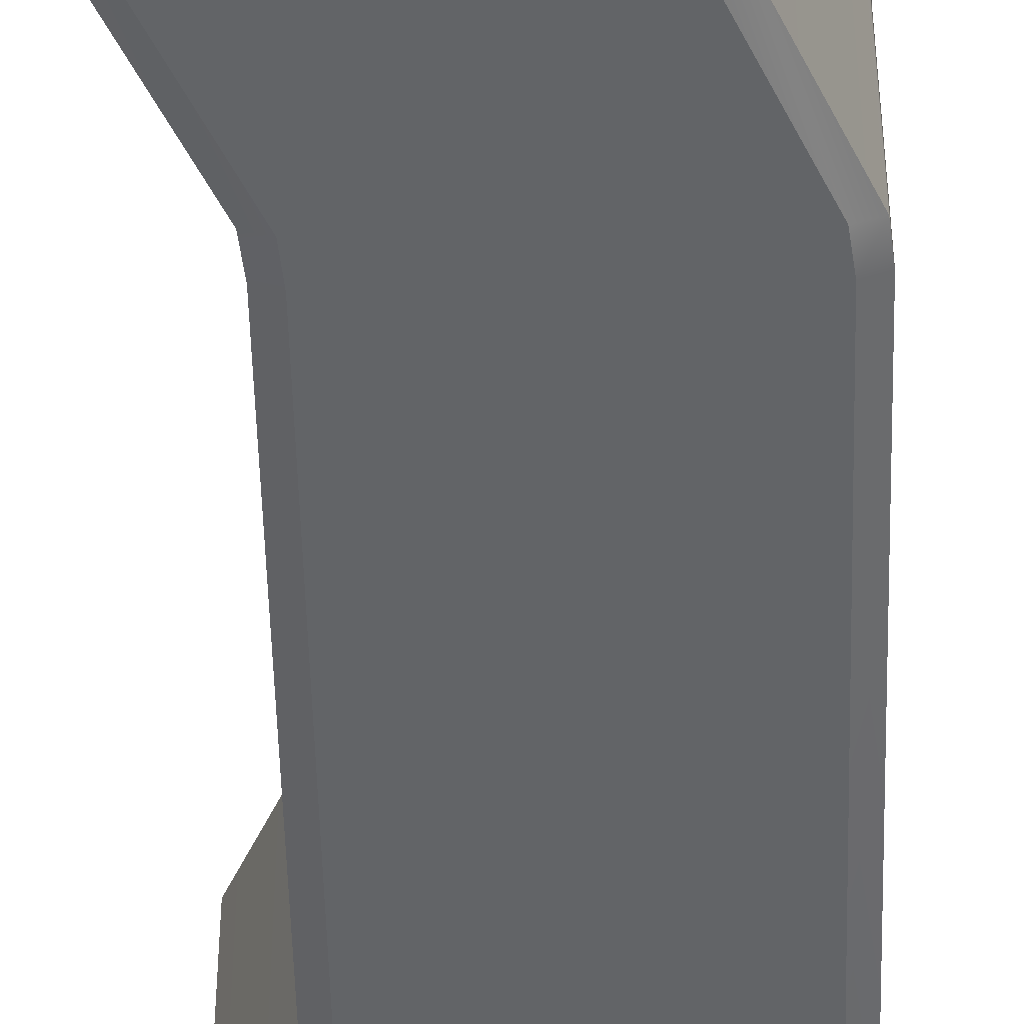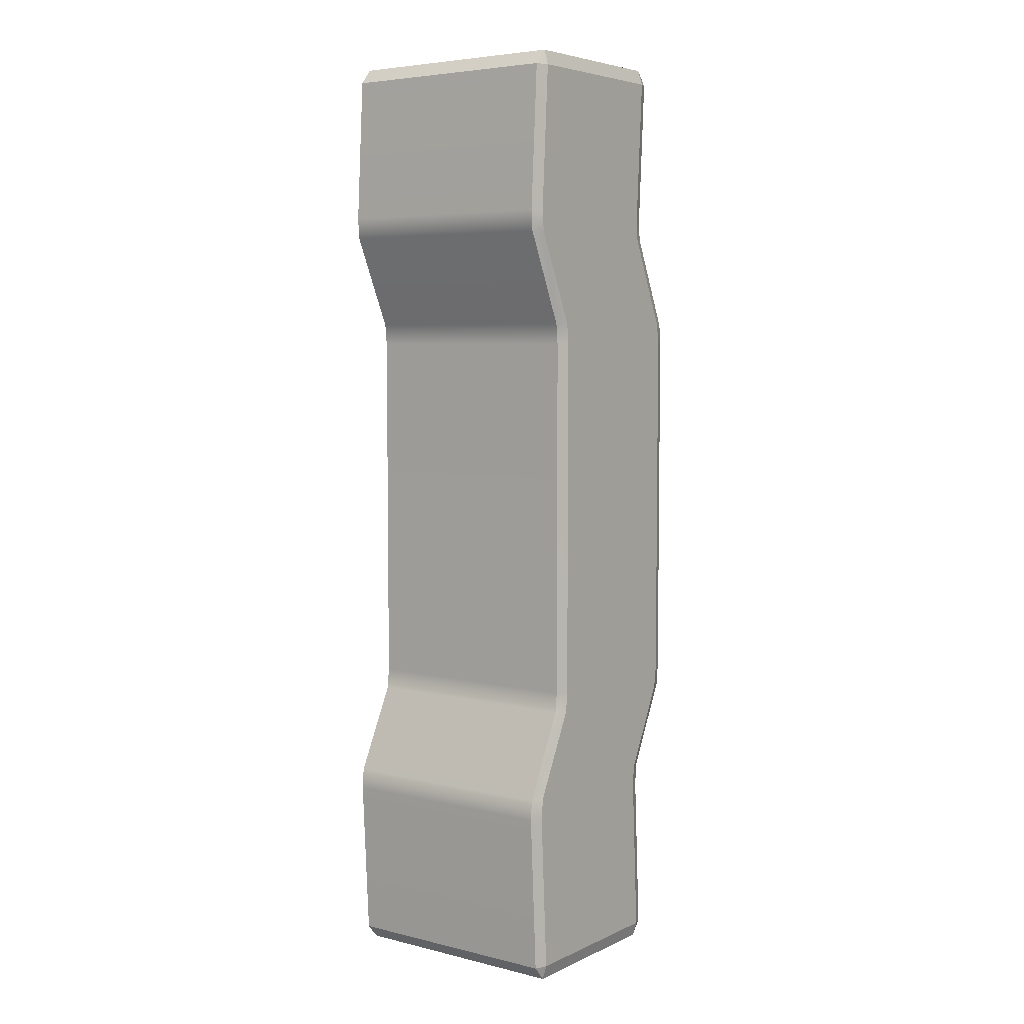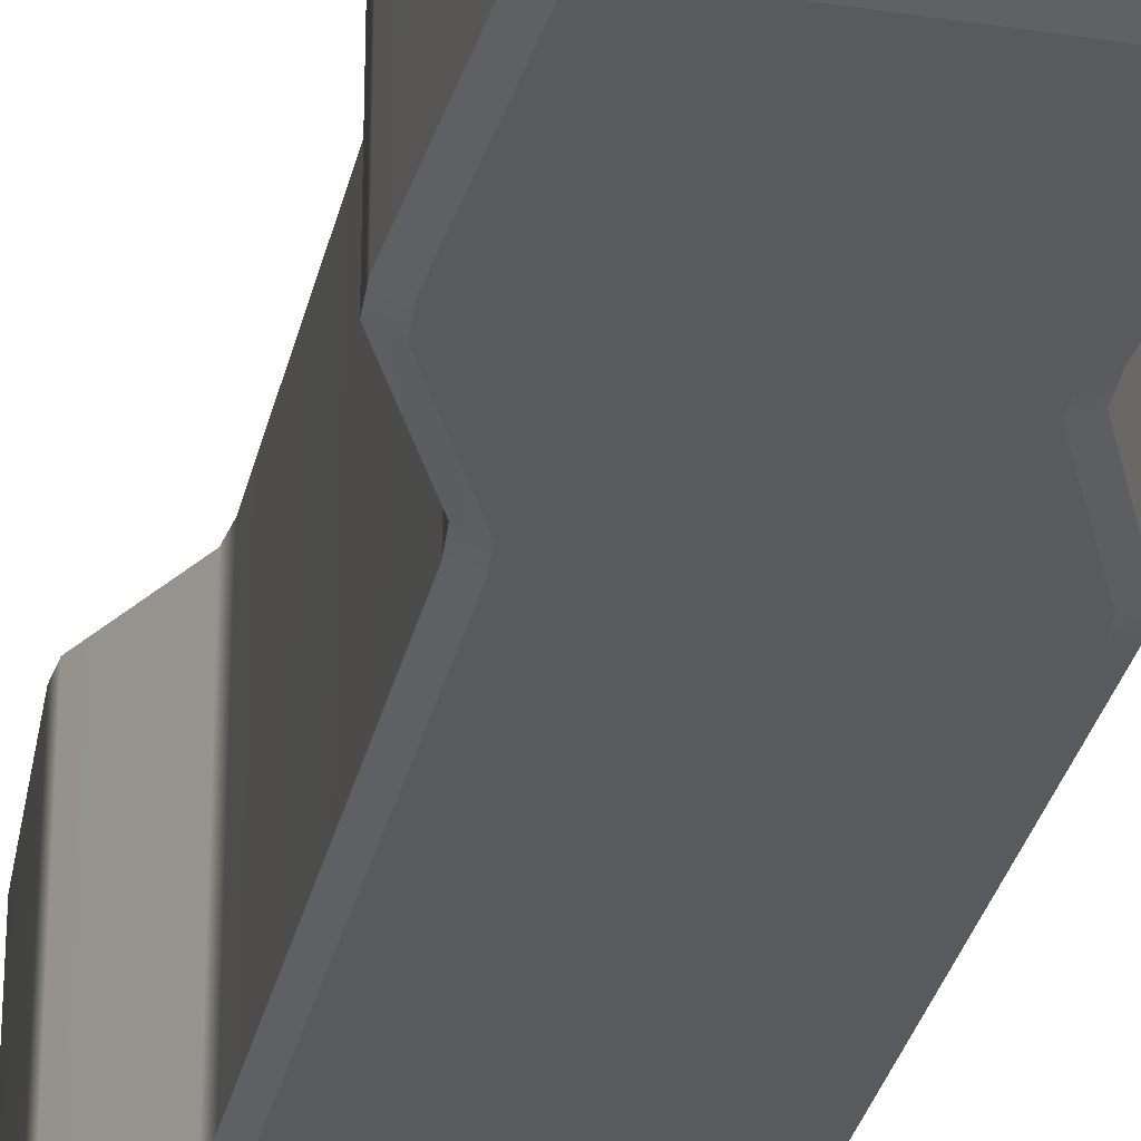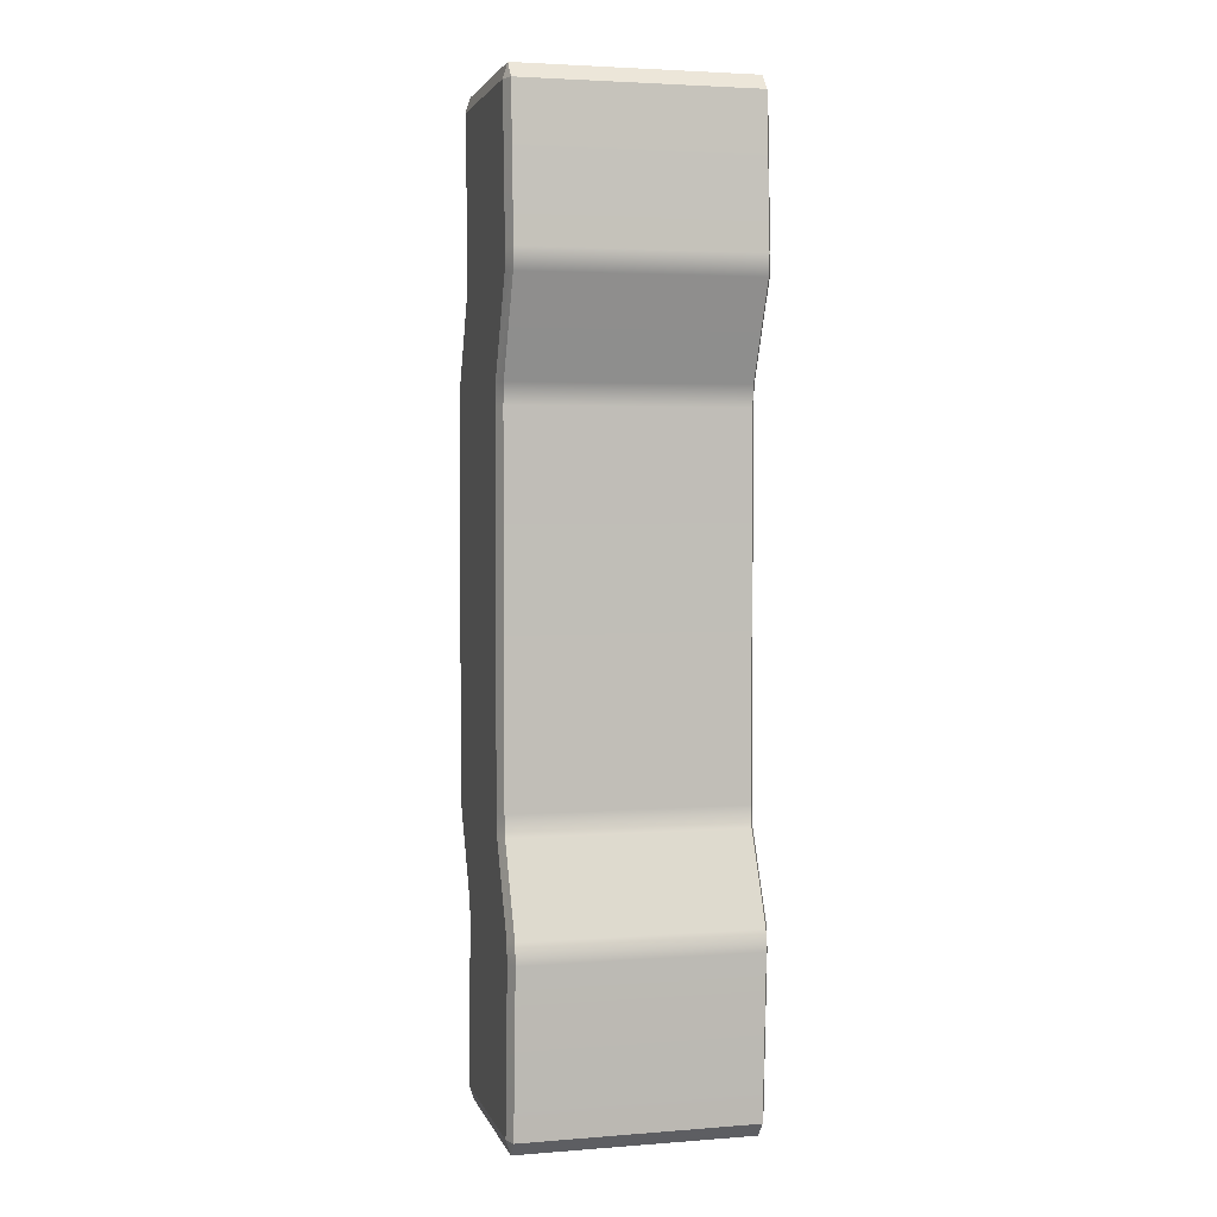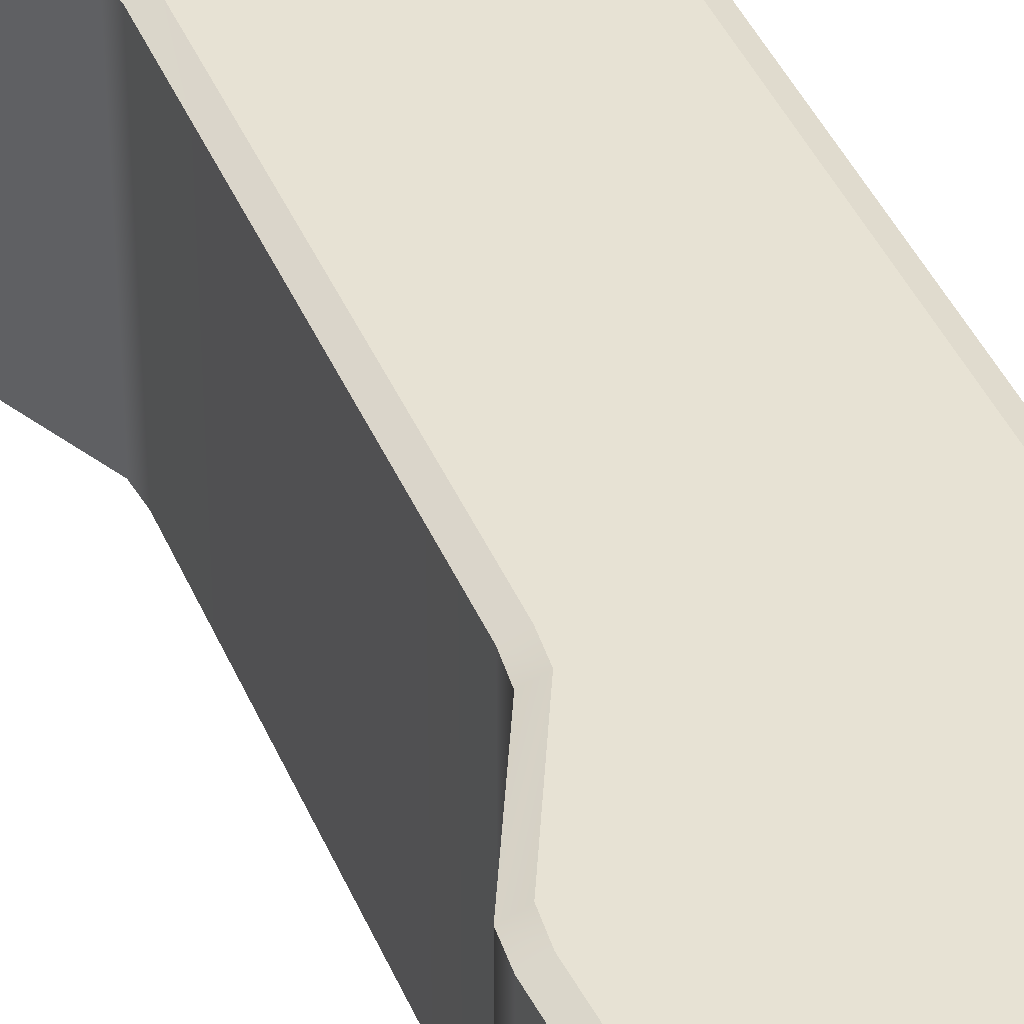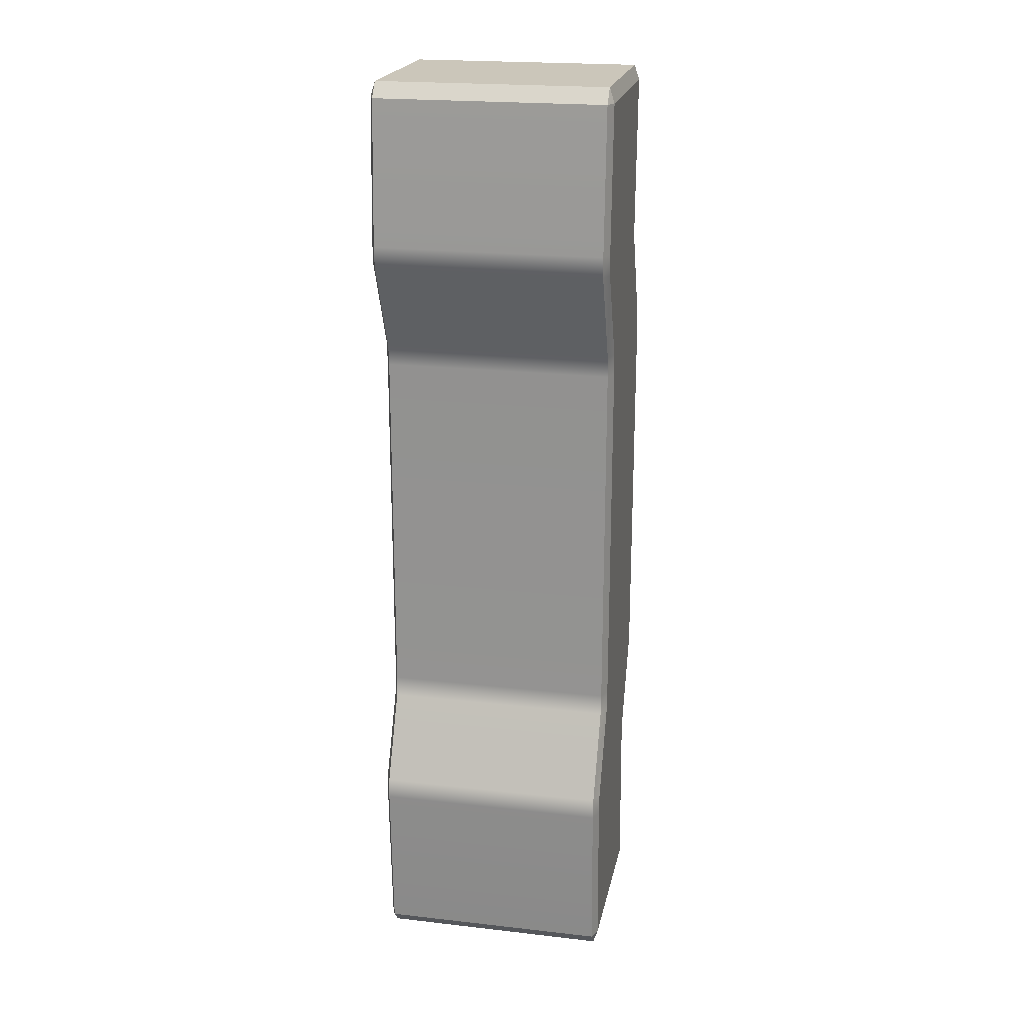
<metadata>
{"format":"obj","ext":"obj","renderer":"f3d","projection":"perspective","resolution":1024,"background":"white","views":[{"elev":-51.1,"azim":-178.5,"up":"+Z"},{"elev":5.4,"azim":126.6,"up":"+Y"},{"elev":-30.9,"azim":167.6,"up":"+Z"},{"elev":3.4,"azim":75.6,"up":"+Y"},{"elev":40.0,"azim":158.9,"up":"+Z"},{"elev":21.1,"azim":101.5,"up":"+Y"}]}
</metadata>
<code>
g default
v -0.09944 -0.8012 0.1926
v -0.09875 -0.7764 0.2011
v -0.1191 -0.7756 0.1926
v 0.2141 -0.7772 0.1932
v 0.1938 -0.7764 0.2011
v 0.1931 -0.8012 0.1932
v -0.09863 0.7764 0.2011
v -0.1001 0.8012 0.1929
v -0.119 0.7764 0.1929
v 0.2143 0.7764 0.1929
v 0.1932 0.8012 0.1932
v 0.1939 0.7764 0.2011
v -0.119 0.7764 -0.1929
v -0.09938 0.8012 -0.1926
v -0.09863 0.7764 -0.2011
v 0.1939 0.7764 -0.2011
v 0.1925 0.8012 -0.1929
v 0.2143 0.7764 -0.1929
v -0.09875 -0.7764 -0.2011
v -0.1001 -0.8012 -0.1929
v -0.1192 -0.7764 -0.1929
v 0.2142 -0.7764 -0.1929
v 0.1931 -0.8012 -0.1932
v 0.1938 -0.7764 -0.2011
v -0.1047 -0.5096 0.1929
v -0.08422 -0.5094 0.2011
v -0.0866 -0.4743 0.2011
v -0.1076 -0.4746 0.1929
v 0.2258 -0.4746 0.1929
v 0.2045 -0.4741 0.2011
v 0.2083 -0.5094 0.2011
v 0.2287 -0.5095 0.1929
v -0.08643 0.4995 -0.2011
v -0.1073 0.4997 -0.1929
v -0.1048 0.5348 -0.1929
v -0.08431 0.5346 -0.2011
v 0.226 0.4998 -0.1929
v 0.2049 0.4994 -0.2011
v 0.2082 0.5346 -0.2011
v 0.2286 0.5347 -0.1929
v 0.226 0.4998 0.1929
v 0.2286 0.5347 0.1929
v 0.2082 0.5346 0.2011
v 0.2049 0.4994 0.2011
v -0.08643 0.4995 0.2011
v -0.08431 0.5346 0.2011
v -0.1048 0.5348 0.1929
v -0.1073 0.4997 0.1929
v -0.1609 0.3103 -0.2011
v -0.1813 0.3101 -0.1929
v -0.1777 0.345 -0.1929
v -0.1565 0.3455 -0.2011
v 0.1521 0.3101 -0.1929
v 0.1317 0.3102 -0.2011
v 0.1348 0.3454 -0.2011
v 0.1557 0.3451 -0.1929
v 0.1521 -0.2975 0.1929
v 0.1317 -0.2976 0.2011
v 0.135 -0.3328 0.2011
v 0.1559 -0.3324 0.1929
v -0.1775 -0.3323 0.1929
v -0.1562 -0.3329 0.2011
v -0.1609 -0.2977 0.2011
v -0.1813 -0.2975 0.1929
v -0.0866 -0.4743 -0.2011
v -0.08422 -0.5094 -0.2011
v -0.1047 -0.5096 -0.1929
v -0.1076 -0.4746 -0.1929
v 0.2258 -0.4746 -0.1929
v 0.2287 -0.5095 -0.1929
v 0.2083 -0.5094 -0.2011
v 0.2045 -0.4741 -0.2011
v 0.1521 0.3101 0.1929
v 0.1557 0.3451 0.1929
v 0.1348 0.3454 0.2011
v 0.1317 0.3102 0.2011
v -0.1609 0.3103 0.2011
v -0.1565 0.3455 0.2011
v -0.1777 0.345 0.1929
v -0.1813 0.3101 0.1929
v -0.1562 -0.3329 -0.2011
v -0.1775 -0.3323 -0.1929
v -0.1813 -0.2975 -0.1929
v -0.1609 -0.2977 -0.2011
v 0.1559 -0.3324 -0.1929
v 0.135 -0.3328 -0.2011
v 0.1317 -0.2976 -0.2011
v 0.1521 -0.2975 -0.1929
g pCube3
f 1 3 21 20
f 2 1 6 5
f 3 2 26 25
f 4 6 23 22
f 5 4 32 31
f 7 9 47 46
f 8 7 12 11
f 9 8 14 13
f 10 12 43 42
f 11 10 18 17
f 13 15 36 35
f 15 14 17 16
f 16 18 40 39
f 19 21 67 66
f 20 19 24 23
f 22 24 71 70
f 25 28 68 67
f 27 26 31 30
f 28 27 62 61
f 29 32 70 69
f 30 29 60 59
f 33 36 39 38
f 34 33 52 51
f 35 34 48 47
f 37 40 42 41
f 38 37 56 55
f 41 44 75 74
f 44 43 46 45
f 45 48 79 78
f 49 52 55 54
f 50 49 84 83
f 51 50 80 79
f 53 56 74 73
f 54 53 88 87
f 57 60 85 88
f 58 57 73 76
f 59 58 63 62
f 61 64 83 82
f 64 63 77 80
f 65 68 82 81
f 66 65 72 71
f 69 72 86 85
f 76 75 78 77
f 81 84 87 86
f 2 5 31 26
f 8 11 17 14
f 66 71 24 19
f 20 23 6 1
f 4 22 70 32
f 21 3 25 67
f 46 43 12 7
f 35 47 9 13
f 15 16 39 36
f 42 40 18 10
f 27 30 59 62
f 68 28 61 82
f 81 86 72 65
f 29 69 85 60
f 78 75 44 45
f 51 79 48 34
f 33 38 55 52
f 74 56 37 41
f 63 58 76 77
f 83 64 80 50
f 49 54 87 84
f 57 88 53 73
f 1 2 3
f 4 5 6
f 7 8 9
f 10 11 12
f 13 14 15
f 16 17 18
f 19 20 21
f 22 23 24
f 25 26 27 28
f 29 30 31 32
f 33 34 35 36
f 37 38 39 40
f 41 42 43 44
f 45 46 47 48
f 49 50 51 52
f 53 54 55 56
f 57 58 59 60
f 61 62 63 64
f 65 66 67 68
f 69 70 71 72
f 73 74 75 76
f 77 78 79 80
f 81 82 83 84
f 85 86 87 88

</code>
